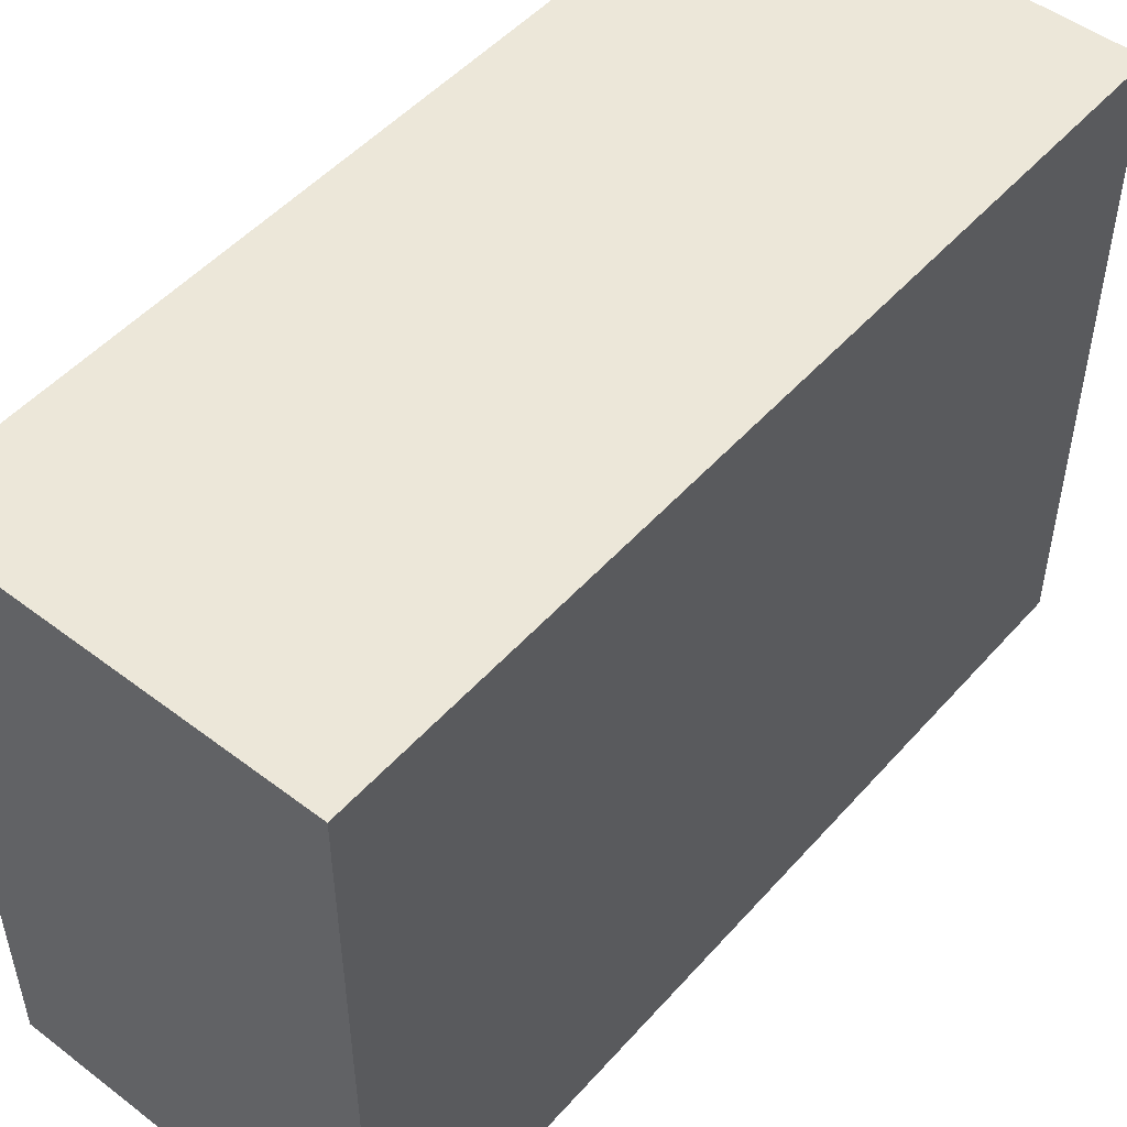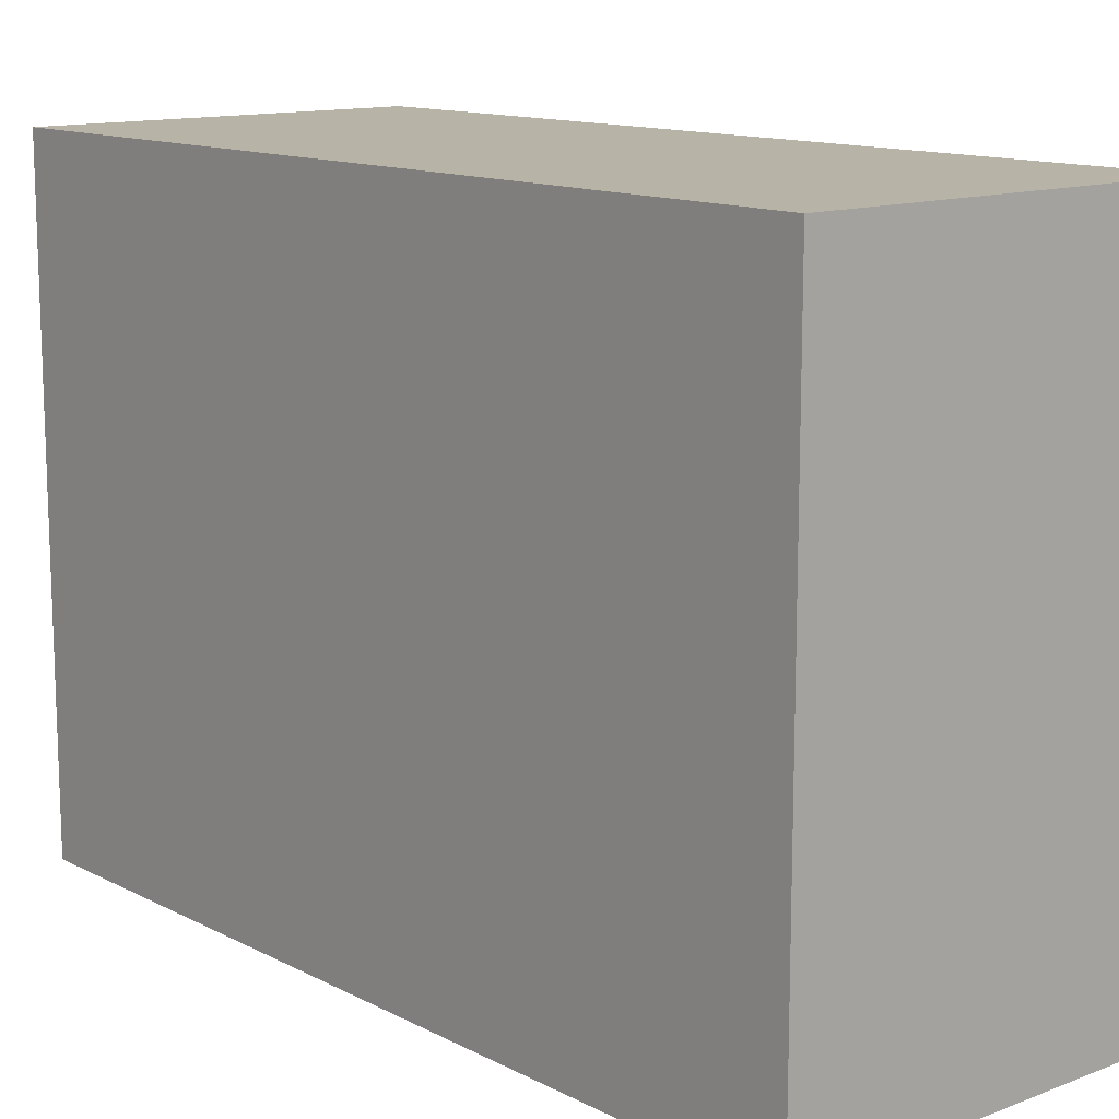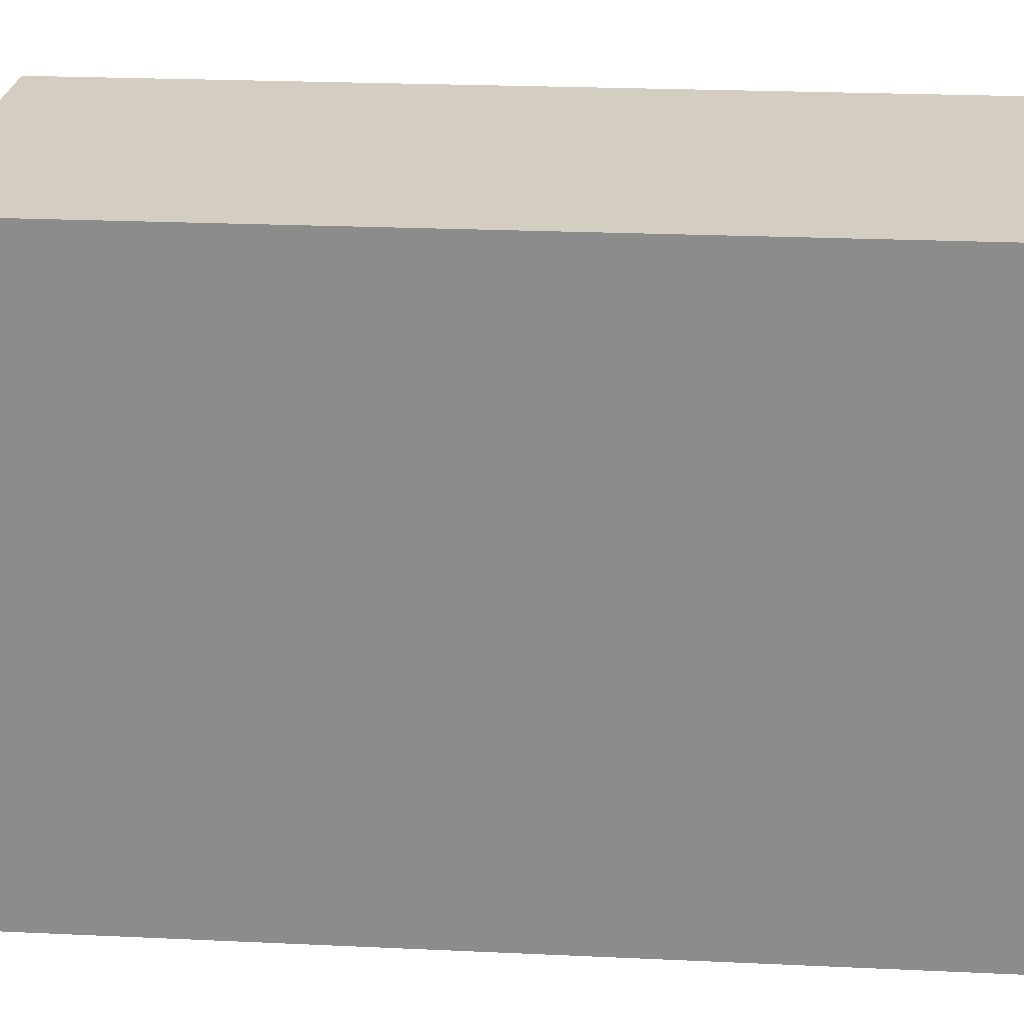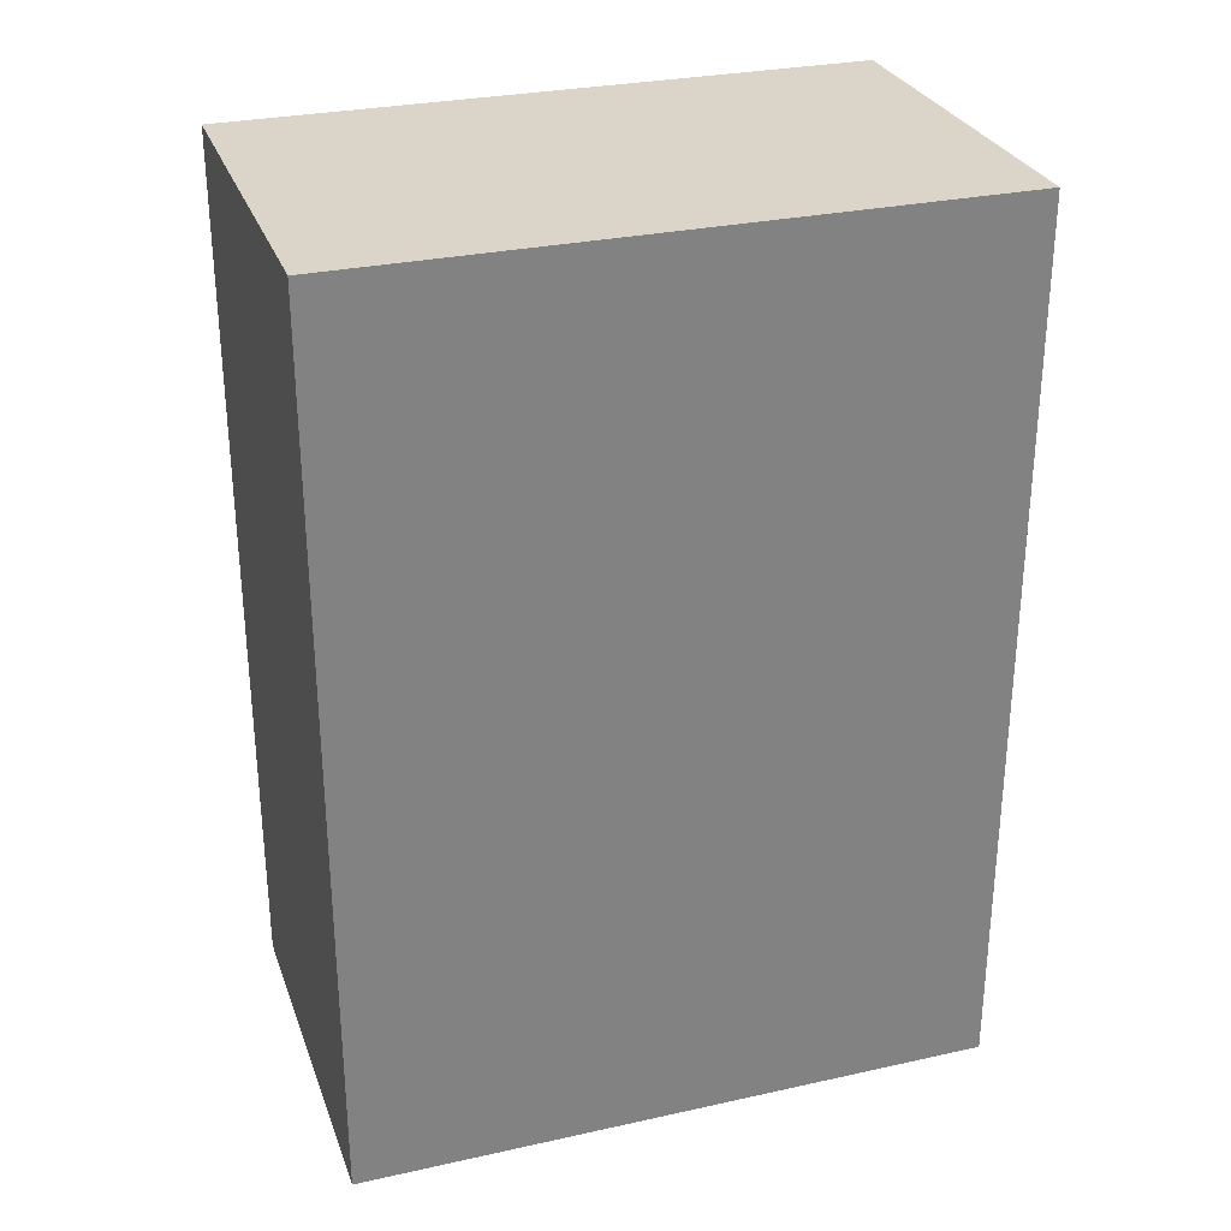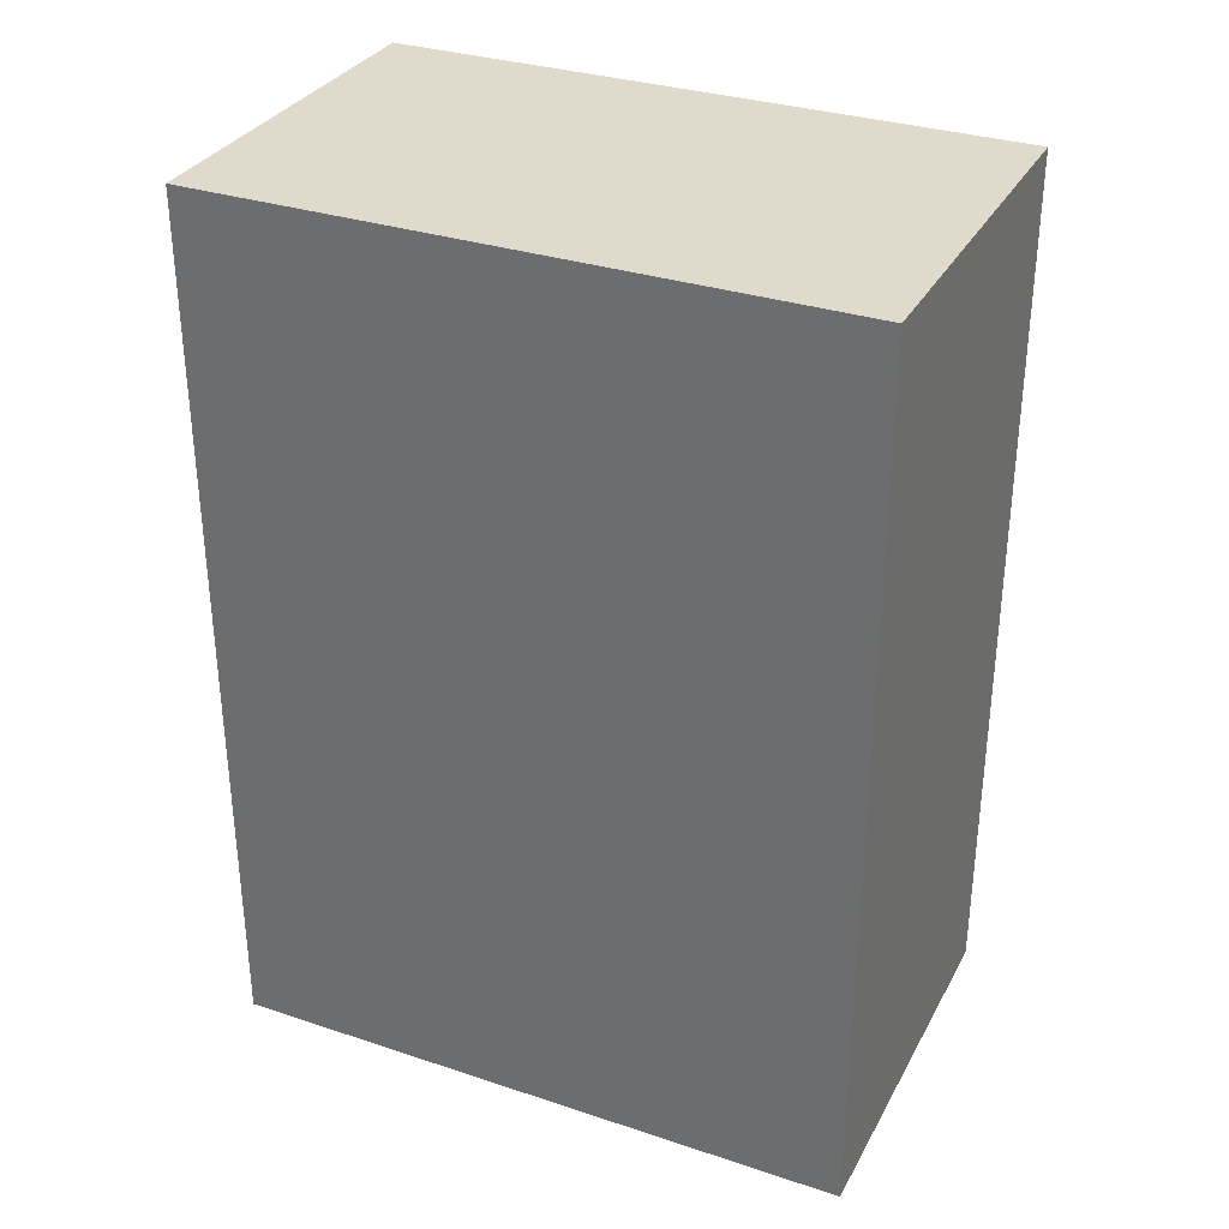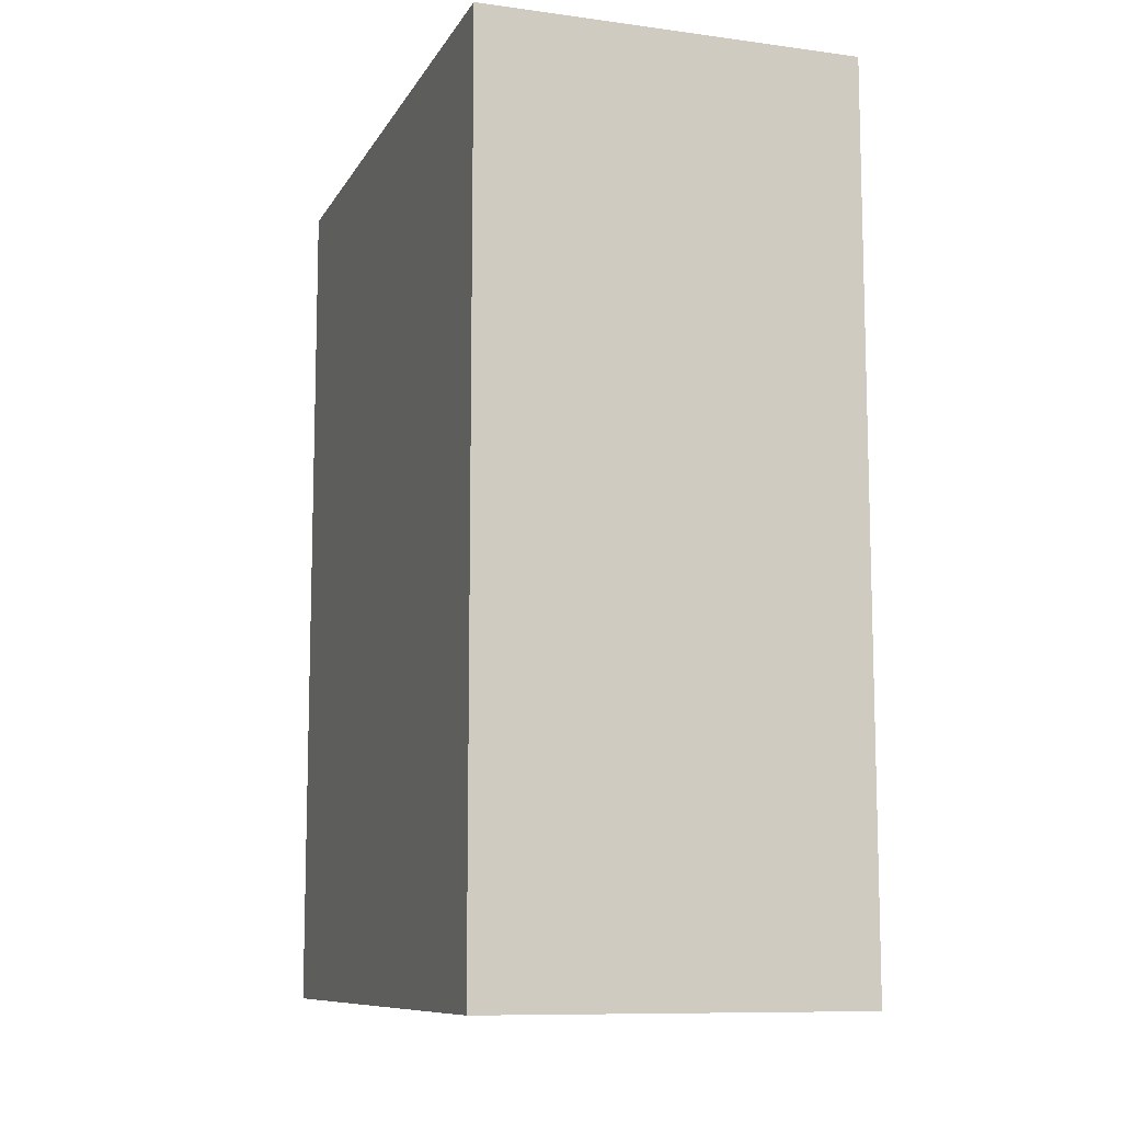
<metadata>
{"format":"obj","ext":"obj","renderer":"f3d","projection":"perspective","resolution":1024,"background":"white","views":[{"elev":50.1,"azim":39.8,"up":"+Z"},{"elev":12.9,"azim":139.2,"up":"+Z"},{"elev":25.1,"azim":-85.8,"up":"+Z"},{"elev":29.2,"azim":-108.1,"up":"+Y"},{"elev":32.4,"azim":114.7,"up":"+Y"},{"elev":-10.0,"azim":161.2,"up":"+Y"}]}
</metadata>
<code>
o Armor_Chest.001_Cube.193
v 0.6 -1.4 1
v 0.6 1.4 1
v -0.6 -1.4 1
v -0.6 1.4 1
v 0.6 -1.4 -1
v 0.6 1.4 -1
v -0.6 -1.4 -1
v -0.6 1.4 -1
f 1 2 4 3
f 3 4 8 7
f 7 8 6 5
f 5 6 2 1
f 3 7 5 1
f 8 4 2 6

</code>
